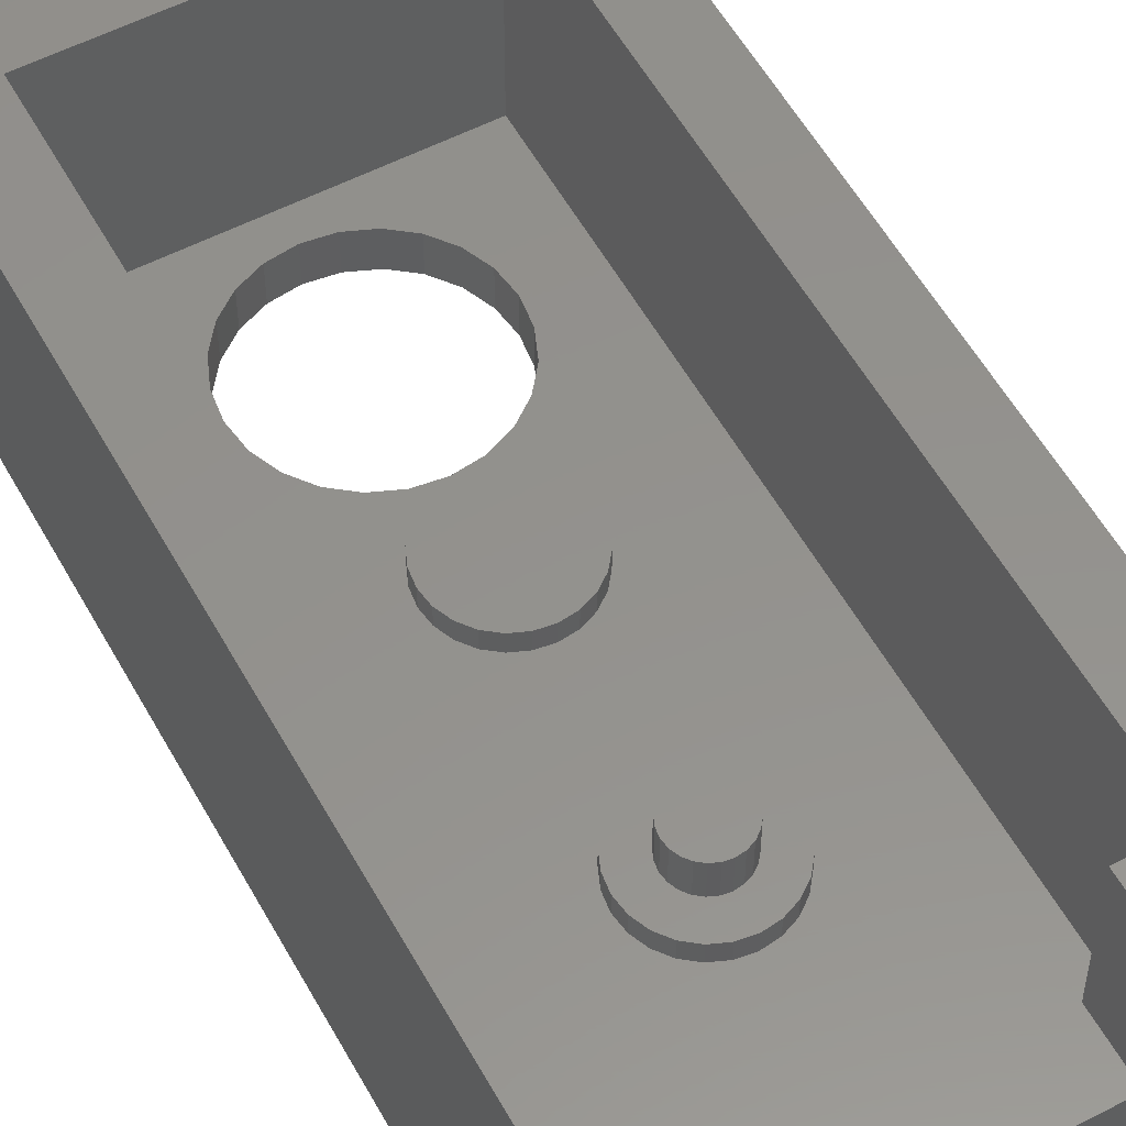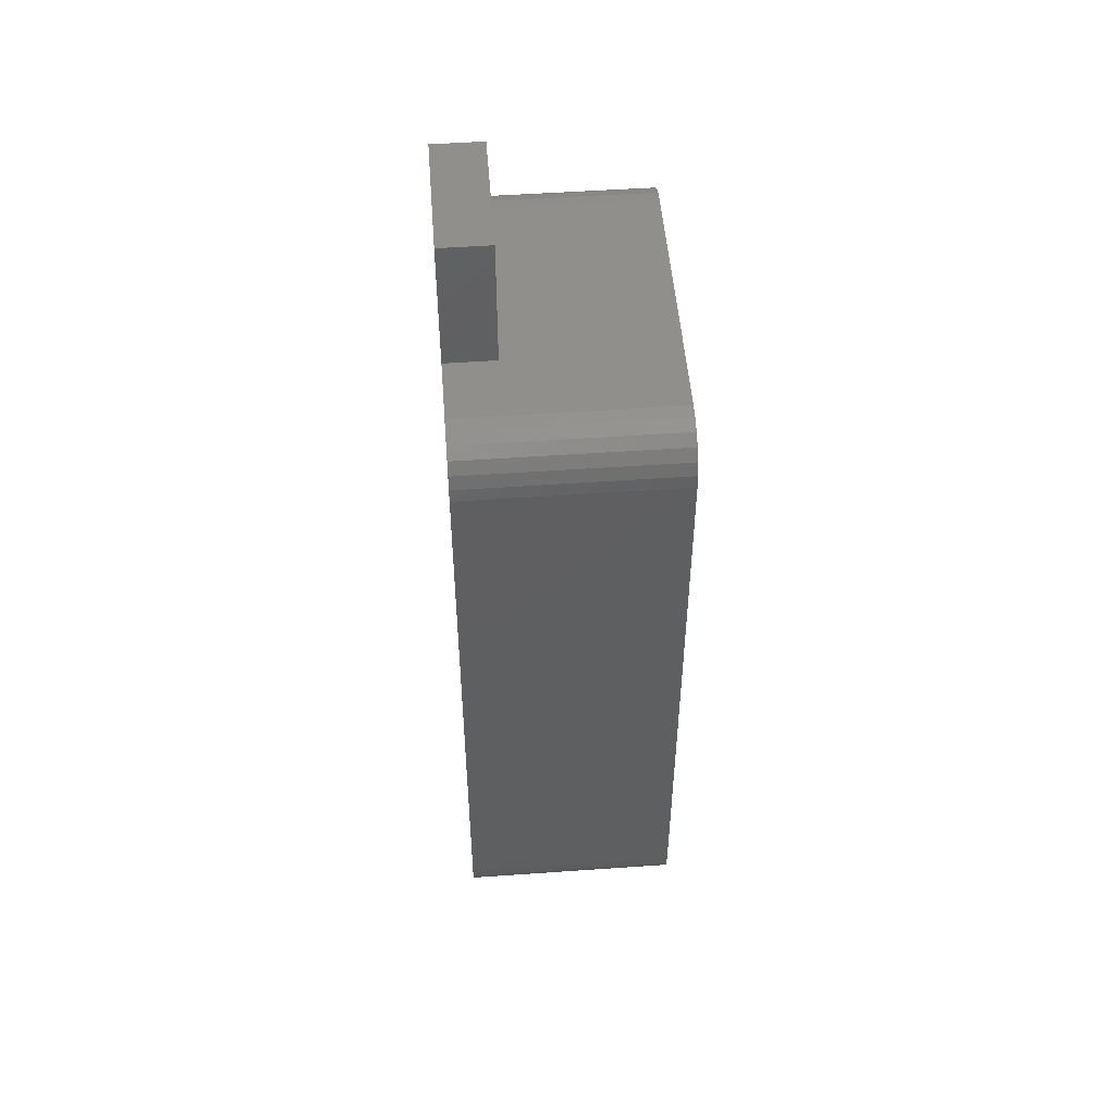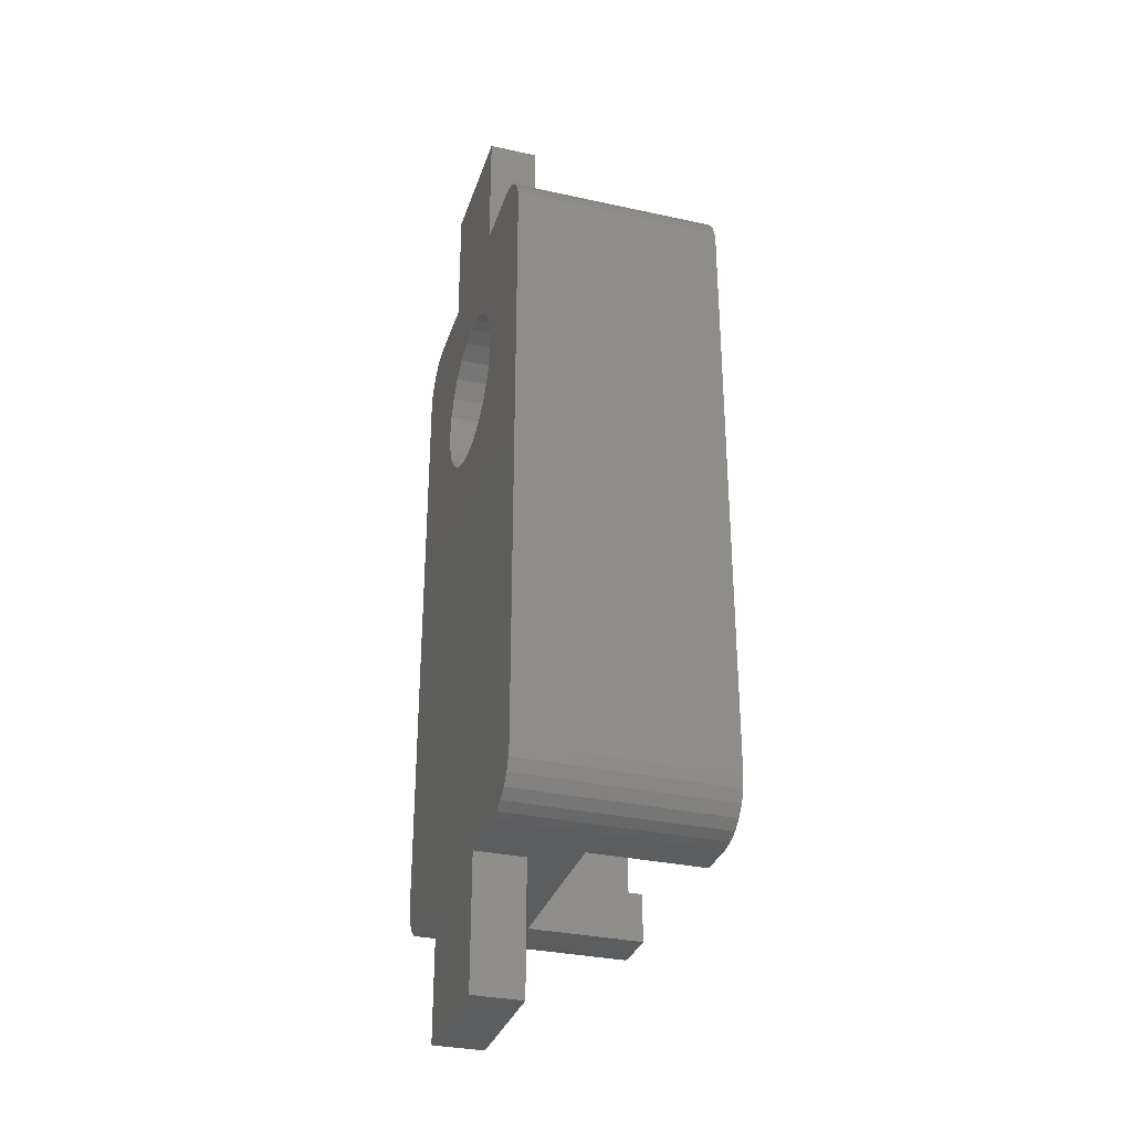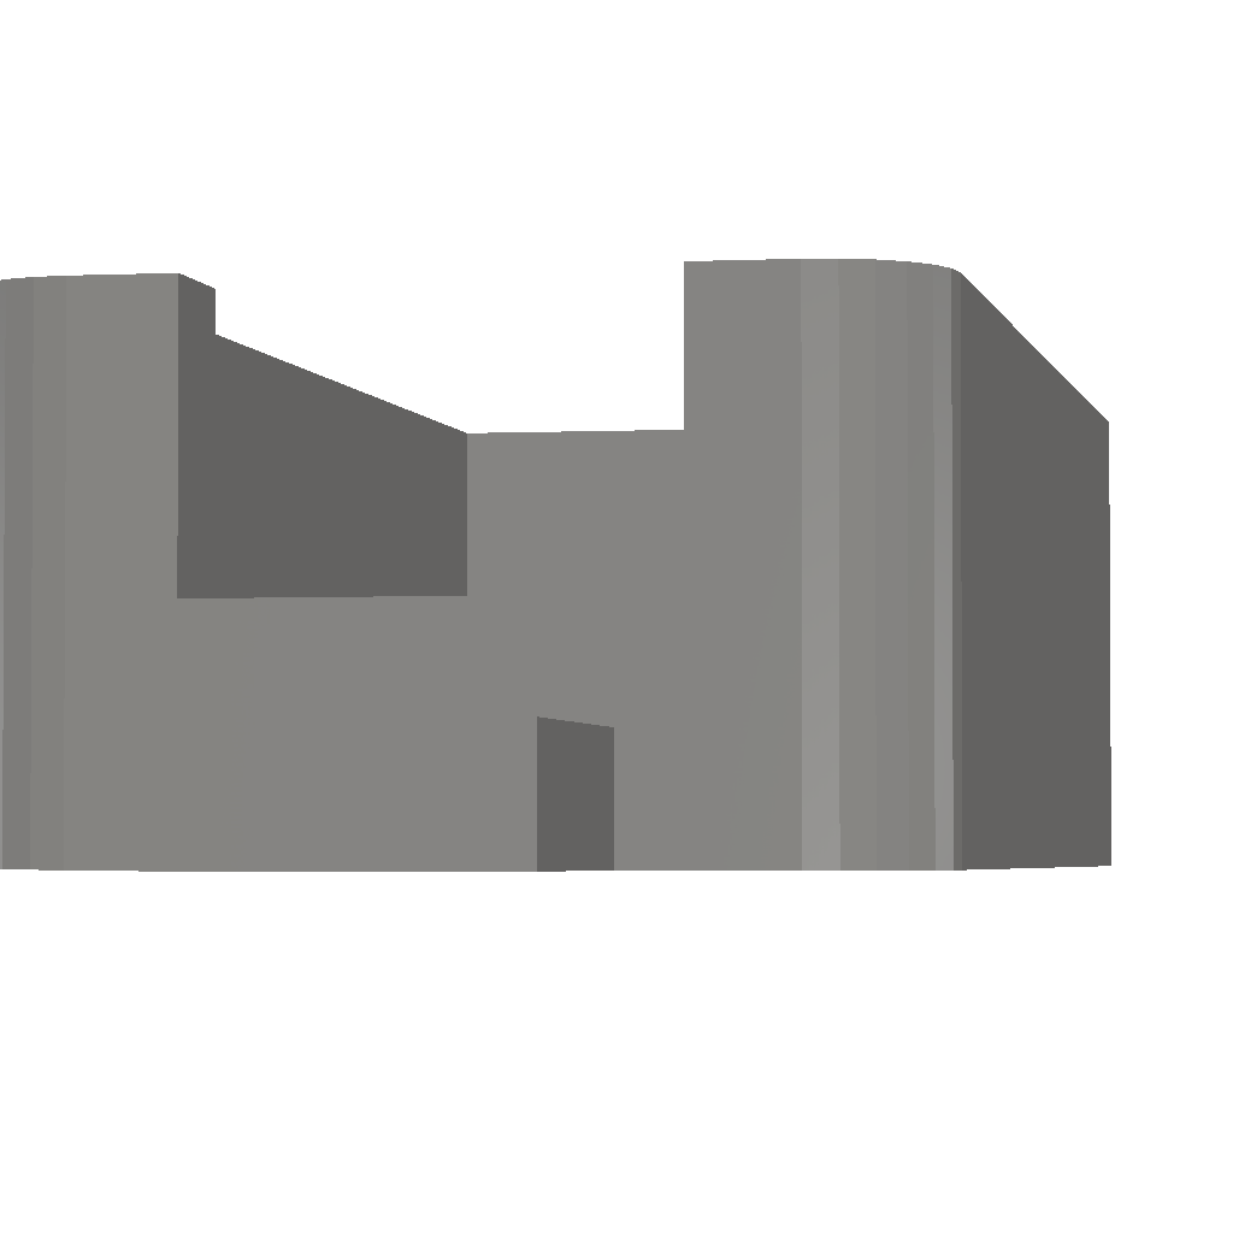
<metadata>
{"format":"stl","ext":"stl","renderer":"f3d","projection":"perspective","resolution":1024,"background":"white","views":[{"elev":55.4,"azim":151.5,"up":"+Y"},{"elev":50.7,"azim":85.6,"up":"+Z"},{"elev":-32.4,"azim":73.0,"up":"+Z"},{"elev":-2.8,"azim":-169.3,"up":"+Y"}]}
</metadata>
<code>
# stl→obj: 280 verts, 560 faces
v 8 9.8 37
v 8 -1 1.41e-15
v 8 -1 37
v 8 9.8 9.87e-15
v -11 9.8 37
v -11 -3 -1.424e-13
v -11 -3 37
v -11 9.8 9.165e-15
v -8 -1 0
v -2.121 -1 8.079
v -2.598 -1 8.7
v -2.898 -1 9.424
v -8 -1 37
v -1.5 -1 7.602
v -0.7765 -1 7.302
v 2.82e-15 -1 7.2
v -3 -1 10.2
v -2.898 -1 10.98
v -2.598 -1 11.7
v -2.121 -1 12.32
v -1.5 -1 12.8
v -0.7765 -1 13.1
v -2.898 -1 21.02
v 2.82e-15 -1 13.2
v -2.598 -1 20.3
v -2.121 -1 19.68
v -1.5 -1 19.2
v -0.7765 -1 18.9
v 1.269e-14 -1 18.8
v -3 -1 21.8
v -2.898 -1 22.58
v -2.598 -1 23.3
v -4.821 -1 29.21
v -4.323 -1 28
v -2.121 -1 23.92
v -3.529 -1 26.97
v -1.5 -1 24.4
v -0.7765 -1 24.7
v -2.496 -1 26.18
v 1.551e-14 -1 24.8
v -1.292 -1 25.68
v 1.551e-14 -1 25.51
v -4.991 -1 30.5
v -4.821 -1 31.79
v -4.323 -1 33
v -3.529 -1 34.03
v -2.496 -1 34.82
v -1.292 -1 35.32
v 1.551e-14 -1 35.49
v 2.898 -1 9.424
v 2.598 -1 8.7
v 2.121 -1 8.079
v 1.5 -1 7.602
v 0.7765 -1 7.302
v 3 -1 10.2
v 2.898 -1 10.98
v 2.598 -1 11.7
v 2.121 -1 12.32
v 1.5 -1 12.8
v 0.7765 -1 13.1
v 2.898 -1 21.02
v 2.598 -1 20.3
v 2.121 -1 19.68
v 1.5 -1 19.2
v 0.7765 -1 18.9
v 3 -1 21.8
v 2.898 -1 22.58
v 2.598 -1 23.3
v 4.821 -1 29.21
v 4.323 -1 28
v 2.121 -1 23.92
v 3.529 -1 26.97
v 1.5 -1 24.4
v 0.7765 -1 24.7
v 2.496 -1 26.18
v 1.292 -1 25.68
v 4.991 -1 30.5
v 4.821 -1 31.79
v 4.323 -1 33
v 3.529 -1 34.03
v 2.496 -1 34.82
v 1.292 -1 35.32
v 11 -3 -2.524e-13
v 11 9.8 37
v 11 -3 37
v 11 9.8 9.517e-15
v -5.5 2.8 -2.82e-15
v -8 9.8 8.46e-15
v 5.5 2.8 -2.82e-15
v 5.5 9.8 -2.82e-15
v -5.5 9.8 -2.82e-15
v 5.5 2.8 -3
v -5.5 2.8 -3
v 5.5 9.8 -3
v -5.5 9.8 -3
v -8 9.8 37
v -10.9 9.8 37.78
v -10.9 -3 37.78
v -10.6 9.8 38.5
v -10.6 -3 38.5
v -10.12 9.8 39.12
v -10.12 -3 39.12
v -9.5 -3 39.6
v -9.5 9.8 39.6
v -8.776 -3 39.9
v -8.776 9.8 39.9
v -8 -3 40
v -8 9.8 40
v 8.776 -3 39.9
v 8 9.8 40
v 8 -3 40
v 8.776 9.8 39.9
v 9.5 -3 39.6
v 9.5 9.8 39.6
v 10.12 -3 39.12
v 10.12 9.8 39.12
v 10.6 -3 38.5
v 10.6 9.8 38.5
v 10.9 -3 37.78
v 10.9 9.8 37.78
v -4.821 -3 31.79
v -4.323 -3 33
v -4.991 -3 30.5
v -4.821 -3 29.21
v -4.323 -3 28
v -3.529 -3 26.97
v -2.496 -3 26.18
v -1.292 -3 25.68
v 1.551e-14 -3 25.51
v 1.292 -3 25.68
v 2.496 -3 26.18
v 3.529 -3 26.97
v 4.323 -3 28
v 4.821 -3 29.21
v 4.991 -3 30.5
v 4.821 -3 31.79
v 4.323 -3 33
v 3.529 -3 34.03
v 2.496 -3 34.82
v 1.292 -3 35.32
v 1.551e-14 -3 35.49
v -1.292 -3 35.32
v -2.496 -3 34.82
v -3.529 -3 34.03
v -2.598 2.115e-15 8.7
v -0.3882 -7.05e-16 8.751
v 4.23e-15 -7.05e-16 8.7
v -2.898 2.115e-15 9.424
v -0.75 0 8.901
v -1.061 0 9.139
v -1.299 0 9.45
v -3 1.41e-15 10.2
v -1.449 0 9.812
v -1.5 0 10.2
v -2.898 7.05e-16 10.98
v -1.449 -7.05e-16 10.59
v -1.299 -1.41e-15 10.95
v -1.061 -1.41e-15 11.26
v -2.598 0 11.7
v -0.75 -2.115e-15 11.5
v -0.3882 -2.82e-15 11.65
v 4.23e-15 -3.525e-15 11.7
v -2.121 -7.05e-16 12.32
v -0.7765 7.05e-16 7.302
v 0.7765 -7.05e-16 7.302
v 4.23e-15 0 7.2
v -1.5 1.41e-15 7.602
v 1.5 -2.115e-15 7.602
v 2.121 -3.525e-15 8.079
v -2.121 2.115e-15 8.079
v 2.598 -4.23e-15 8.7
v 0.3882 -1.41e-15 8.751
v 2.898 -4.935e-15 9.424
v 0.75 -2.115e-15 8.901
v 1.061 -2.82e-15 9.139
v 1.299 -2.82e-15 9.45
v 3 -5.64e-15 10.2
v 1.449 -3.525e-15 9.812
v 1.5 -4.23e-15 10.2
v 1.449 -4.23e-15 10.59
v 2.898 -6.345e-15 10.98
v 1.299 -4.23e-15 10.95
v 1.061 -4.23e-15 11.26
v 2.598 -6.345e-15 11.7
v 0.75 -4.23e-15 11.5
v 0.3882 -3.525e-15 11.65
v 2.121 -6.345e-15 12.32
v -1.5 -2.115e-15 12.8
v 1.5 -5.64e-15 12.8
v 0.7765 -4.935e-15 13.1
v -0.7765 -3.525e-15 13.1
v 4.23e-15 -4.23e-15 13.2
v -0.3882 1.8 8.751
v 0.3882 1.8 8.751
v 5.64e-15 1.8 8.7
v -0.75 1.8 8.901
v 0.75 1.8 8.901
v -1.061 1.8 9.139
v 1.061 1.8 9.139
v 1.299 1.8 9.45
v -1.299 1.8 9.45
v -1.449 1.8 9.812
v 1.449 1.8 9.812
v 1.5 1.8 10.2
v -1.5 1.8 10.2
v -1.449 1.8 10.59
v 1.449 1.8 10.59
v 1.299 1.8 10.95
v -1.299 1.8 10.95
v 1.061 1.8 11.26
v -1.061 1.8 11.26
v -0.75 1.8 11.5
v 0.75 1.8 11.5
v -0.3882 1.8 11.65
v 0.3882 1.8 11.65
v 7.05e-15 1.8 11.7
v 8.776 -3 -2.898
v 4 -3 -3
v 8 -3 -3
v -4 -3 -3
v -8 -3 -3
v -8.776 -3 -2.898
v 9.5 -3 -2.598
v -9.5 -3 -2.598
v 10.12 -3 -2.121
v -10.12 -3 -2.121
v 10.6 -3 -1.5
v -10.6 -3 -1.5
v 10.9 -3 -0.7765
v -10.9 -3 -0.7765
v 4 -3 48
v -4 -3 40
v 4 -3 40
v -4 -3 48
v -4 -3 -11
v 4 -3 -11
v 8.776 9.8 -2.898
v 8 9.8 -3
v 9.5 9.8 -2.598
v 10.12 9.8 -2.121
v 10.6 9.8 -1.5
v 10.9 9.8 -0.7765
v -8 9.8 -3
v -8.776 9.8 -2.898
v -9.5 9.8 -2.598
v -10.12 9.8 -2.121
v -10.6 9.8 -1.5
v -10.9 9.8 -0.7765
v 4 -5.922e-14 40
v -4 -5.922e-14 40
v -4 -5.922e-14 48
v 4 -5.922e-14 48
v -4 2.89e-14 -3
v 4 2.89e-14 -3
v -4 2.82e-14 -11
v 4 2.82e-14 -11
v -0.7765 -2.961e-14 18.9
v 0.7765 -3.172e-14 18.9
v 1.41e-14 -3.031e-14 18.8
v -1.5 -2.82e-14 19.2
v 1.5 -3.313e-14 19.2
v 2.121 -3.384e-14 19.68
v -2.121 -2.82e-14 19.68
v 2.598 -3.525e-14 20.3
v -2.598 -2.749e-14 20.3
v 2.898 -3.666e-14 21.02
v -2.898 -2.82e-14 21.02
v 3 -3.736e-14 21.8
v -3 -2.82e-14 21.8
v -2.898 -2.89e-14 22.58
v 2.898 -3.736e-14 22.58
v 2.598 -3.736e-14 23.3
v -2.598 -3.031e-14 23.3
v -2.121 -3.102e-14 23.92
v 2.121 -3.736e-14 23.92
v -1.5 -3.243e-14 24.4
v 1.5 -3.666e-14 24.4
v 0.7765 -3.595e-14 24.7
v -0.7765 -3.384e-14 24.7
v 1.692e-14 -3.525e-14 24.8
f 1 2 3
f 2 1 4
f 5 6 7
f 6 5 8
f 9 10 2
f 10 9 11
f 11 9 12
f 12 9 13
f 2 10 14
f 2 14 15
f 2 15 16
f 12 13 17
f 17 13 18
f 18 13 19
f 19 13 20
f 20 13 21
f 21 13 22
f 22 13 23
f 22 23 24
f 24 23 25
f 24 25 26
f 24 26 27
f 24 27 28
f 24 28 29
f 23 13 30
f 30 13 31
f 31 13 32
f 32 13 33
f 32 33 34
f 32 34 35
f 35 34 36
f 35 36 37
f 37 36 38
f 38 36 39
f 38 39 40
f 40 39 41
f 40 41 42
f 33 13 43
f 43 13 44
f 44 13 45
f 45 13 46
f 46 13 47
f 47 13 48
f 48 13 49
f 2 50 3
f 50 2 51
f 51 2 52
f 52 2 53
f 53 2 54
f 54 2 16
f 3 50 55
f 3 55 56
f 3 56 57
f 3 57 58
f 3 58 59
f 3 59 60
f 3 60 61
f 61 60 24
f 61 24 62
f 62 24 63
f 63 24 64
f 64 24 65
f 65 24 29
f 3 61 66
f 3 66 67
f 3 67 68
f 3 68 69
f 69 68 70
f 70 68 71
f 70 71 72
f 72 71 73
f 72 73 74
f 72 74 75
f 75 74 40
f 75 40 76
f 76 40 42
f 3 69 77
f 3 77 78
f 3 78 79
f 3 79 80
f 3 80 81
f 3 81 82
f 3 82 49
f 3 49 13
f 83 84 85
f 84 83 86
f 9 87 88
f 87 9 2
f 87 2 89
f 89 2 90
f 90 2 4
f 91 88 87
f 87 92 93
f 92 87 89
f 90 92 89
f 92 90 94
f 95 87 93
f 87 95 91
f 1 13 96
f 13 1 3
f 9 96 13
f 96 9 88
f 97 7 98
f 7 97 5
f 99 98 100
f 98 99 97
f 101 100 102
f 100 101 99
f 103 101 102
f 101 103 104
f 105 104 103
f 104 105 106
f 107 106 105
f 106 107 108
f 109 110 111
f 110 109 112
f 113 112 109
f 112 113 114
f 115 114 113
f 114 115 116
f 117 116 115
f 116 117 118
f 119 118 117
f 118 119 120
f 85 120 119
f 120 85 84
f 121 45 122
f 45 121 44
f 123 44 121
f 44 123 43
f 124 43 123
f 43 124 33
f 125 33 124
f 33 125 34
f 126 34 125
f 34 126 36
f 127 36 126
f 36 127 39
f 128 39 127
f 39 128 41
f 129 41 128
f 41 129 42
f 130 42 129
f 42 130 76
f 131 76 130
f 76 131 75
f 132 75 131
f 75 132 72
f 70 132 133
f 132 70 72
f 69 133 134
f 133 69 70
f 77 134 135
f 134 77 69
f 78 135 136
f 135 78 77
f 79 136 137
f 136 79 78
f 80 137 138
f 137 80 79
f 80 139 81
f 139 80 138
f 81 140 82
f 140 81 139
f 82 141 49
f 141 82 140
f 49 142 48
f 142 49 141
f 48 143 47
f 143 48 142
f 47 144 46
f 144 47 143
f 122 46 144
f 46 122 45
f 145 146 147
f 146 145 148
f 146 148 149
f 149 148 150
f 150 148 151
f 151 148 152
f 151 152 153
f 153 152 154
f 154 152 155
f 154 155 156
f 156 155 157
f 157 155 158
f 158 155 159
f 158 159 160
f 160 159 161
f 161 159 162
f 162 159 163
f 164 165 166
f 165 164 167
f 165 167 168
f 168 167 169
f 169 167 170
f 169 170 171
f 171 170 145
f 171 145 147
f 171 147 172
f 171 172 173
f 173 172 174
f 173 174 175
f 173 175 176
f 173 176 177
f 177 176 178
f 177 178 179
f 177 179 180
f 177 180 181
f 181 180 182
f 181 182 183
f 181 183 184
f 184 183 185
f 184 185 186
f 184 186 162
f 184 162 187
f 187 162 163
f 187 163 188
f 187 188 189
f 189 188 190
f 190 188 191
f 190 191 192
f 152 12 17
f 12 152 148
f 148 11 12
f 11 148 145
f 145 10 11
f 10 145 170
f 170 14 10
f 14 170 167
f 167 15 14
f 15 167 164
f 164 16 15
f 16 164 166
f 166 54 16
f 54 166 165
f 165 53 54
f 53 165 168
f 168 52 53
f 52 168 169
f 52 171 51
f 171 52 169
f 51 173 50
f 173 51 171
f 50 177 55
f 177 50 173
f 55 181 56
f 181 55 177
f 181 57 56
f 57 181 184
f 184 58 57
f 58 184 187
f 58 189 59
f 189 58 187
f 59 190 60
f 190 59 189
f 60 192 24
f 192 60 190
f 24 191 22
f 191 24 192
f 22 188 21
f 188 22 191
f 21 163 20
f 163 21 188
f 163 19 20
f 19 163 159
f 159 18 19
f 18 159 155
f 155 17 18
f 17 155 152
f 193 194 195
f 194 193 196
f 194 196 197
f 197 196 198
f 197 198 199
f 199 198 200
f 200 198 201
f 200 201 202
f 200 202 203
f 203 202 204
f 204 202 205
f 204 205 206
f 204 206 207
f 207 206 208
f 208 206 209
f 208 209 210
f 210 209 211
f 210 211 212
f 210 212 213
f 213 212 214
f 213 214 215
f 215 214 216
f 194 174 172
f 174 194 197
f 195 172 147
f 172 195 194
f 193 147 146
f 147 193 195
f 196 146 149
f 146 196 193
f 198 149 150
f 149 198 196
f 201 150 151
f 150 201 198
f 202 151 153
f 151 202 201
f 205 153 154
f 153 205 202
f 206 154 156
f 154 206 205
f 209 156 157
f 156 209 206
f 211 157 158
f 157 211 209
f 160 211 158
f 211 160 212
f 161 212 160
f 212 161 214
f 162 214 161
f 214 162 216
f 186 216 162
f 216 186 215
f 185 215 186
f 215 185 213
f 183 213 185
f 213 183 210
f 208 183 182
f 183 208 210
f 207 182 180
f 182 207 208
f 204 180 179
f 180 204 207
f 178 204 179
f 204 178 203
f 176 203 178
f 203 176 200
f 199 176 175
f 176 199 200
f 197 175 174
f 175 197 199
f 217 218 219
f 218 217 220
f 220 217 221
f 221 217 222
f 222 217 223
f 222 223 224
f 224 223 225
f 224 225 226
f 226 225 227
f 226 227 228
f 228 227 229
f 228 229 230
f 230 229 83
f 230 83 6
f 6 83 85
f 6 85 133
f 6 133 132
f 6 132 131
f 6 131 130
f 6 130 129
f 133 85 134
f 134 85 135
f 135 85 136
f 136 85 137
f 137 85 138
f 138 85 139
f 139 85 140
f 140 85 141
f 231 232 233
f 232 231 234
f 6 125 7
f 125 6 126
f 126 6 127
f 127 6 128
f 128 6 129
f 7 125 124
f 7 124 123
f 7 123 121
f 7 121 122
f 7 122 144
f 7 144 143
f 7 143 142
f 7 142 141
f 7 141 85
f 7 85 119
f 7 119 98
f 98 119 100
f 100 119 117
f 100 117 115
f 100 115 102
f 102 115 113
f 102 113 103
f 103 113 109
f 103 109 105
f 105 109 111
f 105 111 107
f 107 111 233
f 107 233 232
f 218 235 236
f 235 218 220
f 237 219 238
f 219 237 217
f 239 217 237
f 217 239 223
f 240 223 239
f 223 240 225
f 225 241 227
f 241 225 240
f 227 242 229
f 242 227 241
f 229 86 83
f 86 229 242
f 243 91 95
f 91 243 244
f 91 244 245
f 91 245 246
f 91 246 247
f 91 247 248
f 91 248 8
f 91 8 88
f 88 8 96
f 96 8 5
f 96 5 1
f 1 5 84
f 84 5 120
f 120 5 97
f 120 97 118
f 118 97 99
f 118 99 116
f 116 99 101
f 116 101 114
f 114 101 104
f 114 104 112
f 112 104 106
f 112 106 110
f 110 106 108
f 94 237 238
f 237 94 90
f 237 90 239
f 239 90 240
f 240 90 241
f 241 90 242
f 242 90 86
f 86 90 4
f 86 4 84
f 84 4 1
f 8 230 6
f 230 8 248
f 248 228 230
f 228 248 247
f 228 246 226
f 246 228 247
f 246 224 226
f 224 246 245
f 245 222 224
f 222 245 244
f 244 221 222
f 221 244 243
f 111 249 233
f 232 108 107
f 108 232 250
f 108 250 110
f 110 250 249
f 110 249 111
f 231 251 234
f 251 231 252
f 249 231 233
f 231 249 252
f 251 249 250
f 249 251 252
f 251 232 234
f 232 251 250
f 238 92 94
f 243 220 221
f 220 243 93
f 93 243 95
f 220 93 253
f 253 93 92
f 253 92 254
f 254 92 218
f 218 92 219
f 219 92 238
f 255 236 235
f 236 255 256
f 256 218 236
f 218 256 254
f 253 235 220
f 235 253 255
f 253 256 255
f 256 253 254
f 257 258 259
f 258 257 260
f 258 260 261
f 261 260 262
f 262 260 263
f 262 263 264
f 264 263 265
f 264 265 266
f 266 265 267
f 266 267 268
f 268 267 269
f 268 269 270
f 268 270 271
f 271 270 272
f 272 270 273
f 272 273 274
f 272 274 275
f 275 274 276
f 275 276 277
f 277 276 278
f 278 276 279
f 278 279 280
f 40 279 38
f 279 40 280
f 74 280 40
f 280 74 278
f 73 278 74
f 278 73 277
f 71 277 73
f 277 71 275
f 272 71 68
f 71 272 275
f 67 272 68
f 272 67 271
f 268 67 66
f 67 268 271
f 61 268 66
f 268 61 266
f 62 266 61
f 266 62 264
f 63 264 62
f 264 63 262
f 261 63 64
f 63 261 262
f 258 64 65
f 64 258 261
f 259 65 29
f 65 259 258
f 257 29 28
f 29 257 259
f 260 28 27
f 28 260 257
f 263 27 26
f 27 263 260
f 25 263 26
f 263 25 265
f 267 25 23
f 25 267 265
f 269 23 30
f 23 269 267
f 270 30 31
f 30 270 269
f 273 31 32
f 31 273 270
f 274 32 35
f 32 274 273
f 37 274 35
f 274 37 276
f 38 276 37
f 276 38 279

</code>
